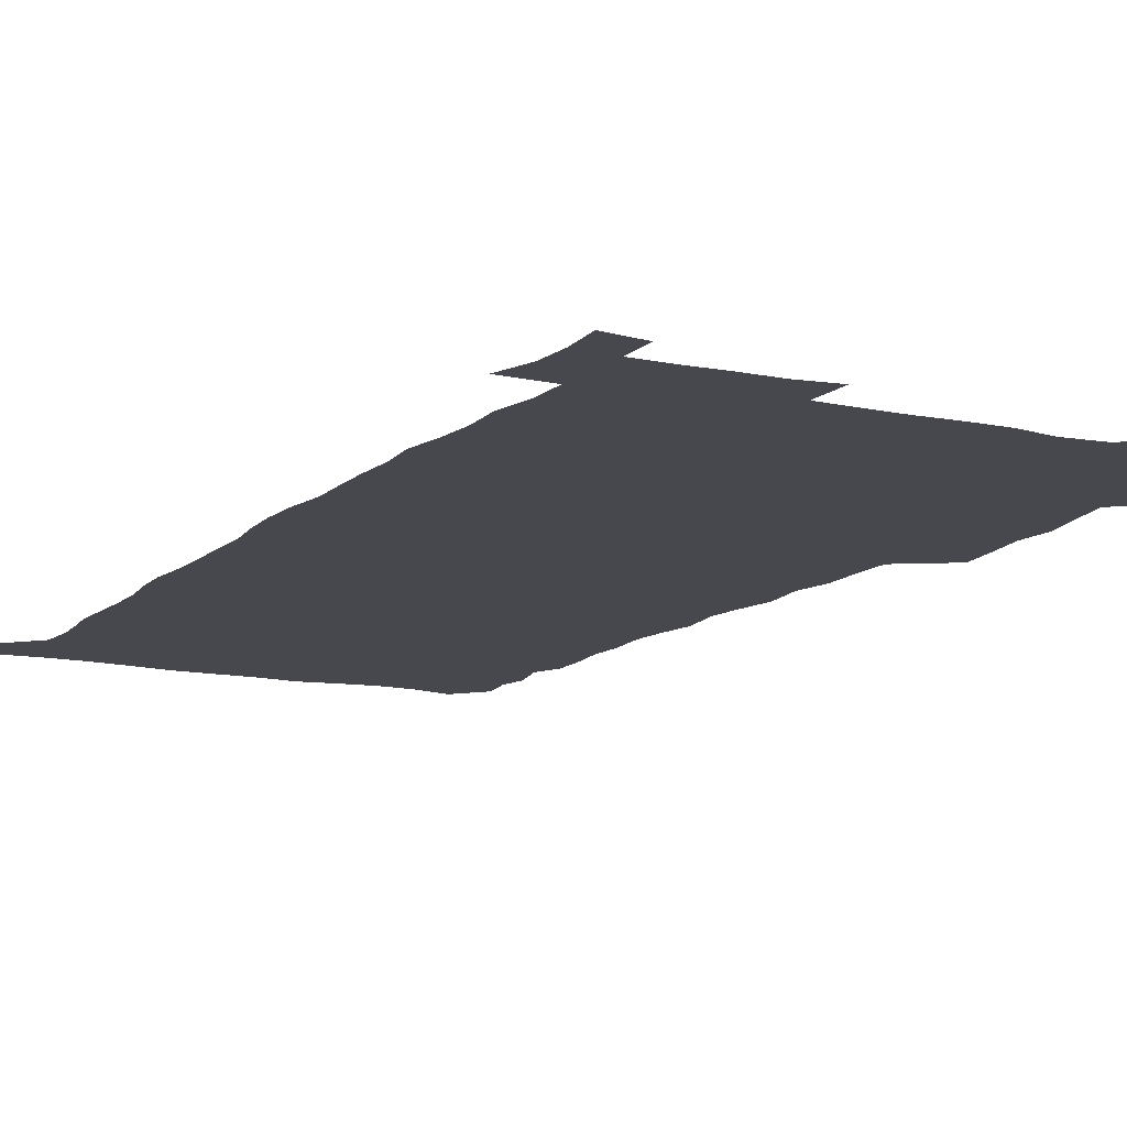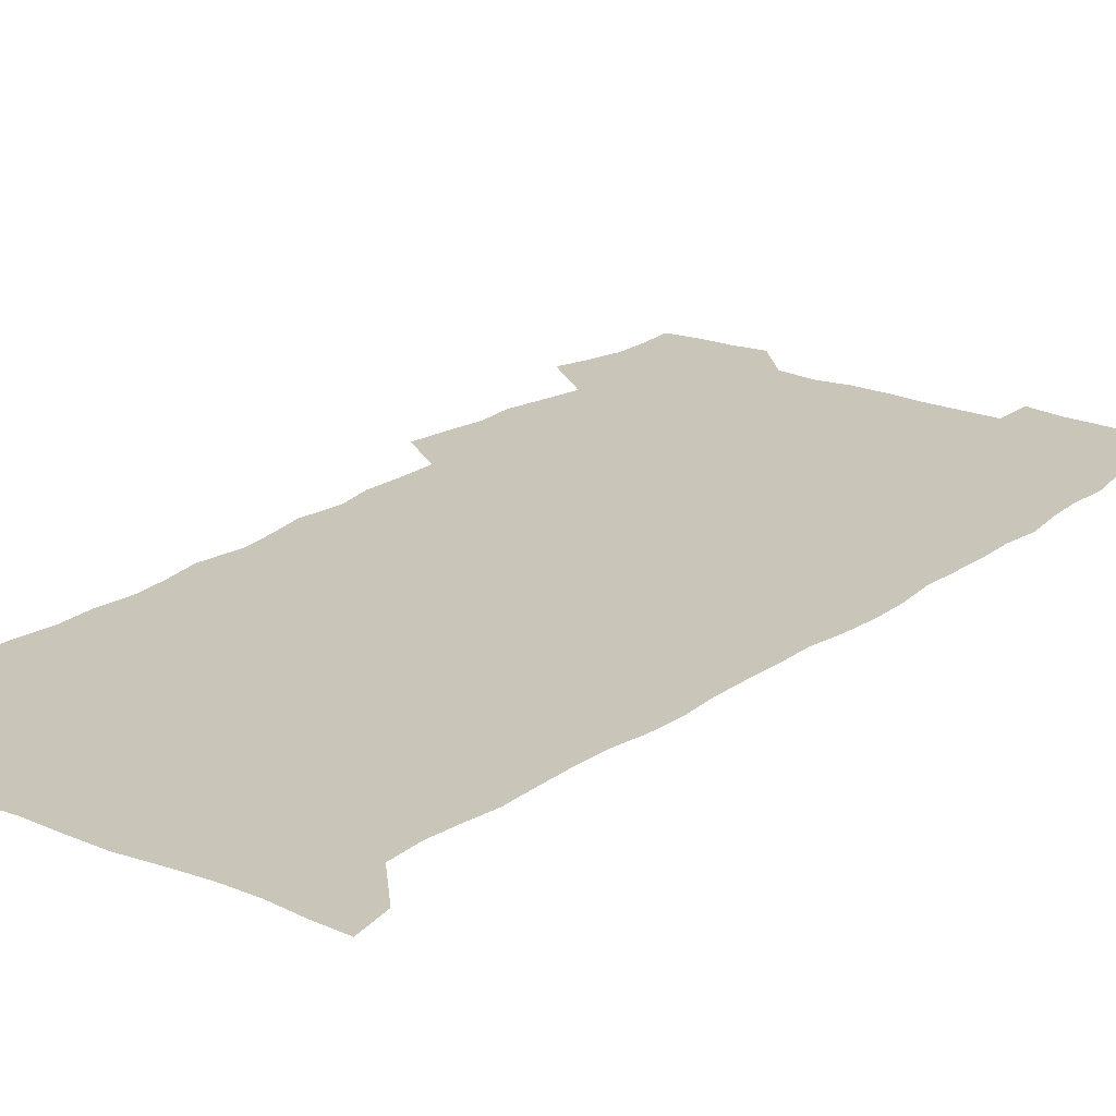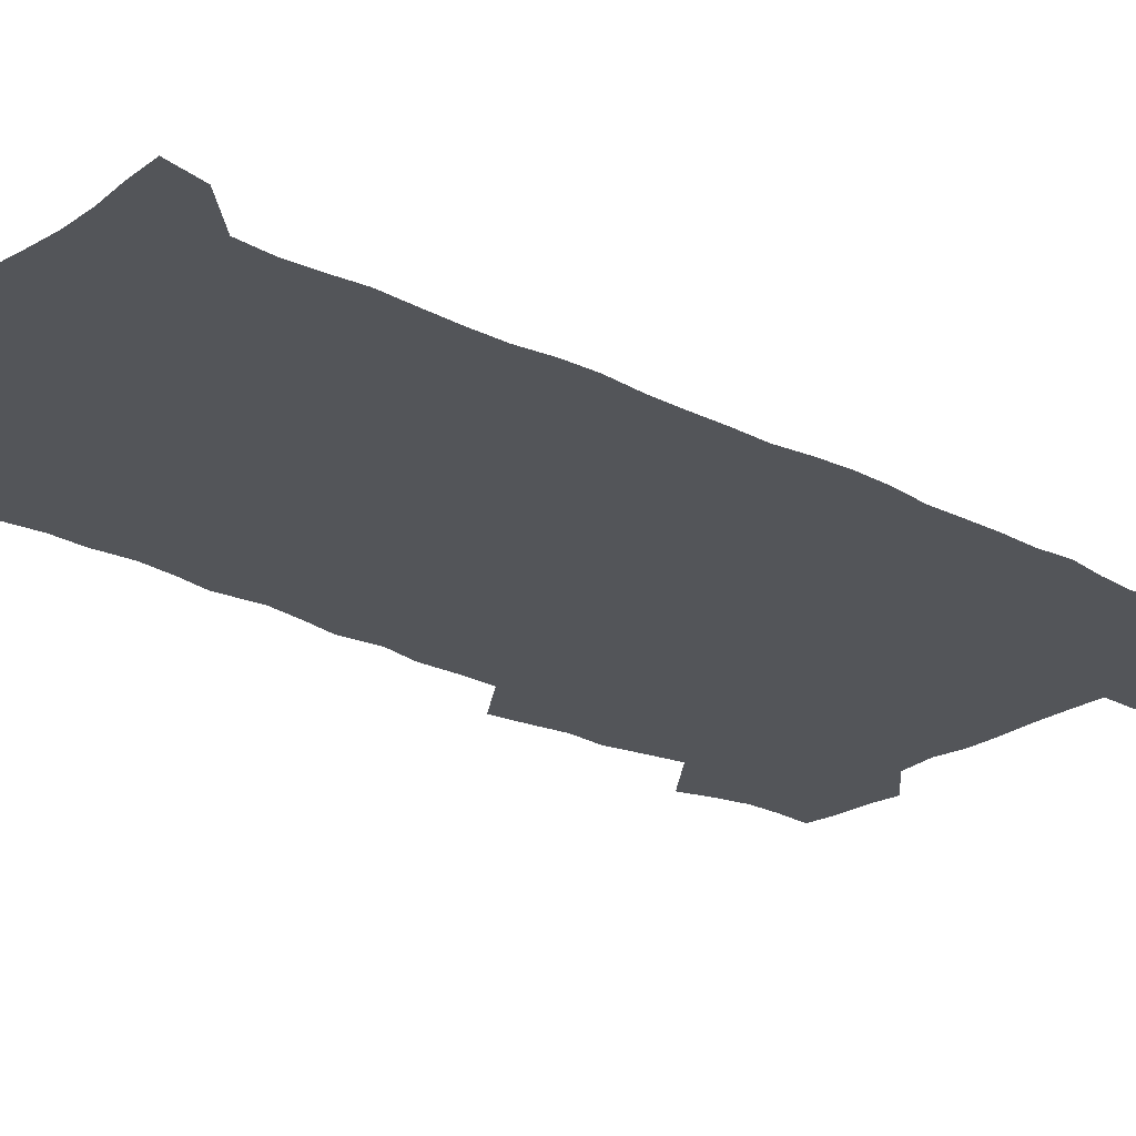
<metadata>
{"format":"obj","ext":"obj","renderer":"f3d","projection":"perspective","resolution":1024,"background":"white","views":[{"elev":-11.8,"azim":151.9,"up":"+Z"},{"elev":20.6,"azim":37.2,"up":"+Z"},{"elev":-24.1,"azim":48.5,"up":"+Z"}]}
</metadata>
<code>
v 457.9 527.1 0
v 462.2 541.2 0
v 465.6 555.6 0
v 465.8 570.1 0
v 464.8 585.1 0
v 470.4 429.7 0
v 472.5 445.7 0
v 475.2 462 0
v 474.2 477.3 0
v 477.6 493.5 0
v 480.8 509.8 0
v 481.1 524.5 0
v 478.3 540 0
v 483.5 553.8 0
v 481.5 569.2 0
v 478.9 586.9 0
v 491.8 154.6 0
v 494.3 169.4 0
v 492.4 181.3 0
v 496.4 198.4 0
v 492 209.7 0
v 492.6 224.3 0
v 494.6 240.5 0
v 494 255 0
v 495.7 271.9 0
v 494.4 286.9 0
v 492 301.2 0
v 494.7 320.4 0
v 492.9 335.4 0
v 490.4 350.2 0
v 492.7 368.4 0
v 490 383.6 0
v 490.8 400.2 0
v 490.8 416.2 0
v 493.8 433.3 0
v 493.4 448.4 0
v 495.4 464 0
v 495.5 479 0
v 495.4 494.1 0
v 497.6 509.6 0
v 497.5 524.5 0
v 498.3 539.1 0
v 497.3 554.5 0
v 495.6 570.2 0
v 493.4 587.2 0
v 502.9 141.6 0
v 509.6 160.6 0
v 513.7 177.3 0
v 512 189.8 0
v 513.6 205.4 0
v 513.9 220.1 0
v 516.2 236.7 0
v 516.7 251.8 0
v 516.1 266.2 0
v 514.4 280 0
v 513.7 294.9 0
v 510.6 308.6 0
v 511.3 325 0
v 511.6 341.2 0
v 511 356.7 0
v 511.2 372.8 0
v 512.4 389.1 0
v 512.6 404.3 0
v 509.4 418.8 0
v 510.7 434.7 0
v 512.2 450.3 0
v 512.2 465 0
v 510.4 479.6 0
v 512.7 494.7 0
v 513.2 509.5 0
v 514 524.1 0
v 513.3 539 0
v 512 554.4 0
v 510.2 570.2 0
v 507.2 589.1 0
v 519.4 145.6 0
v 524.1 162.5 0
v 528.7 181.2 0
v 528 194.2 0
v 530 210.6 0
v 531.3 226.4 0
v 531.7 241.2 0
v 531.9 256.1 0
v 531.5 270.7 0
v 530.7 285.1 0
v 529.9 299.7 0
v 529.6 315 0
v 529.5 330.3 0
v 529 345.4 0
v 528.2 360.3 0
v 528 375.7 0
v 528.2 391 0
v 527.9 406.2 0
v 527.3 421.1 0
v 527.4 436.2 0
v 526.8 450.9 0
v 527.3 465.7 0
v 530 480.9 0
v 528.9 495.2 0
v 528.9 509.6 0
v 528.8 524 0
v 528.9 538.3 0
v 527.4 553.7 0
v 524.1 571.8 0
v 534.3 146 0
v 539.4 164.7 0
v 542.3 182.2 0
v 545.5 200.5 0
v 546.1 215.3 0
v 546.5 230.2 0
v 546.6 244.6 0
v 546.2 258.8 0
v 545.7 273.1 0
v 545.4 288 0
v 544.9 302.7 0
v 545.1 318.2 0
v 544.1 332.3 0
v 543.8 347.3 0
v 543.4 362.1 0
v 544 378 0
v 543 392.2 0
v 544.5 408.4 0
v 543.7 422.7 0
v 543.9 437.5 0
v 544.3 452.3 0
v 544.3 466.7 0
v 544.1 481.1 0
v 543.9 495.4 0
v 544 509.6 0
v 543.4 523.9 0
v 544.5 537.7 0
v 542 554.2 0
v 540.4 570 0
v 548.7 143.7 0
v 553.1 162.9 0
v 557.2 184.4 0
v 559.5 202.9 0
v 559.9 217.1 0
v 560.7 232.6 0
v 560.3 246.3 0
v 560.3 261 0
v 560 275.4 0
v 559.3 289.5 0
v 559.5 305 0
v 558.7 319 0
v 558.7 334.1 0
v 558.4 348.8 0
v 557.5 362.6 0
v 558.3 378.8 0
v 558.1 393.5 0
v 558.7 408.9 0
v 558.5 423.3 0
v 558.2 437.7 0
v 558.7 452.6 0
v 558.7 466.9 0
v 558.6 481.3 0
v 558.5 495.6 0
v 558.5 509.8 0
v 558.2 523.9 0
v 558.5 537.7 0
v 557.3 553.1 0
v 554.6 572.4 0
v 563.5 140.7 0
v 569.3 166.6 0
v 571 183.7 0
v 572.6 202.1 0
v 574.1 220.4 0
v 574.3 234 0
v 573.9 247.4 0
v 573.9 261.8 0
v 573.8 276.7 0
v 573.6 291.3 0
v 573.3 306 0
v 573.4 321.1 0
v 573 335.5 0
v 572 349.2 0
v 573.2 365.6 0
v 573.3 380.6 0
v 573.1 394.7 0
v 573.1 409.4 0
v 573 423.8 0
v 573 438.3 0
v 573.4 453 0
v 572.8 467.2 0
v 572.9 481.5 0
v 573.2 495.8 0
v 573 509.9 0
v 572.8 524.1 0
v 572.5 538.5 0
v 571.6 554 0
v 569.7 572.3 0
v 580.4 142 0
v 584.1 167.3 0
v 585.5 185.3 0
v 586.4 202.7 0
v 587 218.4 0
v 587.3 234.3 0
v 587.4 248.1 0
v 587.4 261.8 0
v 587.5 278.2 0
v 587.1 291.5 0
v 587.2 307 0
v 587.1 321.3 0
v 587.2 336.8 0
v 586.9 351 0
v 587.1 365.9 0
v 587 380 0
v 587.2 395.1 0
v 587.2 409.4 0
v 587.2 424 0
v 587.1 438.2 0
v 587.2 453 0
v 587.4 467.4 0
v 587.3 481.6 0
v 587.3 495.9 0
v 587.4 510 0
v 587.2 524.2 0
v 587 538.6 0
v 586.3 554.2 0
v 585.3 571.2 0
v 597 141.4 0
v 598.6 165.7 0
v 599.7 186.7 0
v 600 202.4 0
v 600.3 217.8 0
v 600 234.8 0
v 600.9 246.9 0
v 600.9 261.5 0
v 600.8 277.9 0
v 600.8 292 0
v 600.9 306.2 0
v 600.8 320.9 0
v 600.8 337.7 0
v 600.8 351 0
v 601.1 366.6 0
v 601.1 380.9 0
v 601.3 394.9 0
v 601.3 409.5 0
v 601.3 423.8 0
v 601.3 438.2 0
v 601.4 453.3 0
v 601.5 467.4 0
v 601.5 481.7 0
v 601.5 496 0
v 601.6 510.2 0
v 601.5 524.2 0
v 601.4 538.2 0
v 600.9 555.2 0
v 600.5 571.3 0
v 613.4 141.2 0
v 613.5 163.3 0
v 613.6 185.3 0
v 613.7 202.9 0
v 613.9 217 0
v 613.9 232.4 0
v 614.1 248.1 0
v 614.3 261.2 0
v 614.1 278 0
v 614.3 291.9 0
v 614.6 305.9 0
v 614.6 321.1 0
v 614.6 336.4 0
v 614.7 351.9 0
v 615 365.9 0
v 615.4 379.9 0
v 615.3 395.1 0
v 615.5 409.2 0
v 615.5 423.7 0
v 615.4 438.6 0
v 615.6 453 0
v 615.7 467.4 0
v 615.8 481.6 0
v 616.2 496.1 0
v 615.9 510.6 0
v 615.9 524.8 0
v 615.7 539.1 0
v 615.8 554.3 0
v 615.6 571.5 0
v 615.4 588.8 0
v 629.6 143.1 0
v 628.2 167.7 0
v 628.1 182.9 0
v 626.9 202.7 0
v 627.4 216.5 0
v 627.8 230.6 0
v 627.6 246.5 0
v 627.6 261.9 0
v 627.9 276.3 0
v 628.4 290.1 0
v 628.5 305.1 0
v 628.6 320.3 0
v 628.4 336 0
v 628.4 351.1 0
v 628.8 365.4 0
v 629.4 379.5 0
v 629.6 394.3 0
v 629.6 408.9 0
v 630 423.2 0
v 630.7 437.4 0
v 629.9 452.8 0
v 629.8 467.3 0
v 630.2 481.6 0
v 630.5 496.1 0
v 630.5 510.6 0
v 630.4 525 0
v 630.4 539.5 0
v 630.5 554.3 0
v 630.8 569.7 0
v 630.9 586.3 0
v 645.4 144.5 0
v 642.6 166.7 0
v 642.1 182.5 0
v 641.6 198.8 0
v 641.7 213.8 0
v 641.7 228.8 0
v 641.4 244.7 0
v 643 258 0
v 642.1 274.5 0
v 641.5 290.7 0
v 642 304.6 0
v 643 318.7 0
v 643 333.9 0
v 644.7 347.9 0
v 643.4 363.9 0
v 644.5 378 0
v 645.5 392.4 0
v 644.7 407.8 0
v 644.7 422.6 0
v 645 437.3 0
v 644.4 452.3 0
v 646 466.7 0
v 645 481.5 0
v 645.5 496 0
v 645.5 510.6 0
v 645.5 525.3 0
v 645.3 539.9 0
v 645.4 554.7 0
v 645.5 569.5 0
v 645.9 586.1 0
v 660.7 144.5 0
v 656.2 167 0
v 656.4 180.6 0
v 656.5 195.2 0
v 655.9 211.1 0
v 655.7 226.6 0
v 656.3 241.1 0
v 657.1 255.7 0
v 656.9 271.3 0
v 657.9 286 0
v 658.4 300.7 0
v 657.3 316.7 0
v 659.4 330.5 0
v 660.2 345.2 0
v 658.4 361.9 0
v 660 376.1 0
v 660.9 390.8 0
v 660 406.5 0
v 660.1 421.4 0
v 661.1 436 0
v 660.8 451.1 0
v 662.2 465.8 0
v 661.1 481.1 0
v 660.9 495.8 0
v 661.1 510.6 0
v 662.1 525.6 0
v 661 540.5 0
v 660.7 555.4 0
v 660.2 569.8 0
v 660.7 585.3 0
v 676.3 143 0
v 672.3 162.4 0
v 671.2 177.4 0
v 670.6 192.5 0
v 672 206 0
v 673.9 219.5 0
v 673.6 234.9 0
v 673.5 250.4 0
v 674 265.5 0
v 676.3 279.6 0
v 677.2 294.5 0
v 676.3 310.8 0
v 676.5 326.3 0
v 677.1 341.6 0
v 677.1 357.4 0
v 679.2 372 0
v 680.4 387 0
v 680.3 402.6 0
v 678.6 418.9 0
v 679.2 434 0
v 679.7 449.3 0
v 679.3 464.7 0
v 681 479.8 0
v 678.8 495.4 0
v 677.8 510.5 0
v 678.8 525.6 0
v 676.2 541.4 0
v 676.2 556.4 0
v 675.4 570.6 0
v 675.5 585.3 0
v 675.6 599.8 0
v 690.8 142.5 0
v 687.9 159.4 0
v 695.9 556.8 0
v 691.3 572 0
v 690.6 586.2 0
v 691.9 601.9 0
f 11 12 1
f 1 12 2
f 12 13 2
f 2 13 3
f 13 14 3
f 3 14 4
f 14 15 4
f 4 15 5
f 15 16 5
f 34 35 6
f 6 35 7
f 35 36 7
f 7 36 8
f 36 37 8
f 8 37 9
f 37 38 9
f 9 38 10
f 38 39 10
f 10 39 11
f 39 40 11
f 11 40 12
f 40 41 12
f 12 41 13
f 41 42 13
f 13 42 14
f 42 43 14
f 14 43 15
f 43 44 15
f 15 44 16
f 44 45 16
f 46 47 17
f 17 47 18
f 47 48 18
f 18 48 19
f 48 49 19
f 19 49 20
f 49 50 20
f 20 50 21
f 50 51 21
f 21 51 22
f 51 52 22
f 22 52 23
f 52 53 23
f 23 53 24
f 53 54 24
f 24 54 25
f 54 55 25
f 25 55 26
f 55 56 26
f 26 56 27
f 56 57 27
f 27 57 28
f 57 58 28
f 28 58 29
f 58 59 29
f 29 59 30
f 59 60 30
f 30 60 31
f 60 61 31
f 31 61 32
f 61 62 32
f 32 62 33
f 62 63 33
f 33 63 34
f 63 64 34
f 34 64 35
f 64 65 35
f 35 65 36
f 65 66 36
f 36 66 37
f 66 67 37
f 37 67 38
f 67 68 38
f 38 68 39
f 68 69 39
f 39 69 40
f 69 70 40
f 40 70 41
f 70 71 41
f 41 71 42
f 71 72 42
f 42 72 43
f 72 73 43
f 43 73 44
f 73 74 44
f 44 74 45
f 74 75 45
f 46 76 47
f 76 77 47
f 47 77 48
f 77 78 48
f 48 78 49
f 78 79 49
f 49 79 50
f 79 80 50
f 50 80 51
f 80 81 51
f 51 81 52
f 81 82 52
f 52 82 53
f 82 83 53
f 53 83 54
f 83 84 54
f 54 84 55
f 84 85 55
f 55 85 56
f 85 86 56
f 56 86 57
f 86 87 57
f 57 87 58
f 87 88 58
f 58 88 59
f 88 89 59
f 59 89 60
f 89 90 60
f 60 90 61
f 90 91 61
f 61 91 62
f 91 92 62
f 62 92 63
f 92 93 63
f 63 93 64
f 93 94 64
f 64 94 65
f 94 95 65
f 65 95 66
f 95 96 66
f 66 96 67
f 96 97 67
f 67 97 68
f 97 98 68
f 68 98 69
f 98 99 69
f 69 99 70
f 99 100 70
f 70 100 71
f 100 101 71
f 71 101 72
f 101 102 72
f 72 102 73
f 102 103 73
f 73 103 74
f 103 104 74
f 74 104 75
f 76 105 77
f 105 106 77
f 77 106 78
f 106 107 78
f 78 107 79
f 107 108 79
f 79 108 80
f 108 109 80
f 80 109 81
f 109 110 81
f 81 110 82
f 110 111 82
f 82 111 83
f 111 112 83
f 83 112 84
f 112 113 84
f 84 113 85
f 113 114 85
f 85 114 86
f 114 115 86
f 86 115 87
f 115 116 87
f 87 116 88
f 116 117 88
f 88 117 89
f 117 118 89
f 89 118 90
f 118 119 90
f 90 119 91
f 119 120 91
f 91 120 92
f 120 121 92
f 92 121 93
f 121 122 93
f 93 122 94
f 122 123 94
f 94 123 95
f 123 124 95
f 95 124 96
f 124 125 96
f 96 125 97
f 125 126 97
f 97 126 98
f 126 127 98
f 98 127 99
f 127 128 99
f 99 128 100
f 128 129 100
f 100 129 101
f 129 130 101
f 101 130 102
f 130 131 102
f 102 131 103
f 131 132 103
f 103 132 104
f 132 133 104
f 105 134 106
f 134 135 106
f 106 135 107
f 135 136 107
f 107 136 108
f 136 137 108
f 108 137 109
f 137 138 109
f 109 138 110
f 138 139 110
f 110 139 111
f 139 140 111
f 111 140 112
f 140 141 112
f 112 141 113
f 141 142 113
f 113 142 114
f 142 143 114
f 114 143 115
f 143 144 115
f 115 144 116
f 144 145 116
f 116 145 117
f 145 146 117
f 117 146 118
f 146 147 118
f 118 147 119
f 147 148 119
f 119 148 120
f 148 149 120
f 120 149 121
f 149 150 121
f 121 150 122
f 150 151 122
f 122 151 123
f 151 152 123
f 123 152 124
f 152 153 124
f 124 153 125
f 153 154 125
f 125 154 126
f 154 155 126
f 126 155 127
f 155 156 127
f 127 156 128
f 156 157 128
f 128 157 129
f 157 158 129
f 129 158 130
f 158 159 130
f 130 159 131
f 159 160 131
f 131 160 132
f 160 161 132
f 132 161 133
f 161 162 133
f 134 163 135
f 163 164 135
f 135 164 136
f 164 165 136
f 136 165 137
f 165 166 137
f 137 166 138
f 166 167 138
f 138 167 139
f 167 168 139
f 139 168 140
f 168 169 140
f 140 169 141
f 169 170 141
f 141 170 142
f 170 171 142
f 142 171 143
f 171 172 143
f 143 172 144
f 172 173 144
f 144 173 145
f 173 174 145
f 145 174 146
f 174 175 146
f 146 175 147
f 175 176 147
f 147 176 148
f 176 177 148
f 148 177 149
f 177 178 149
f 149 178 150
f 178 179 150
f 150 179 151
f 179 180 151
f 151 180 152
f 180 181 152
f 152 181 153
f 181 182 153
f 153 182 154
f 182 183 154
f 154 183 155
f 183 184 155
f 155 184 156
f 184 185 156
f 156 185 157
f 185 186 157
f 157 186 158
f 186 187 158
f 158 187 159
f 187 188 159
f 159 188 160
f 188 189 160
f 160 189 161
f 189 190 161
f 161 190 162
f 190 191 162
f 163 192 164
f 192 193 164
f 164 193 165
f 193 194 165
f 165 194 166
f 194 195 166
f 166 195 167
f 195 196 167
f 167 196 168
f 196 197 168
f 168 197 169
f 197 198 169
f 169 198 170
f 198 199 170
f 170 199 171
f 199 200 171
f 171 200 172
f 200 201 172
f 172 201 173
f 201 202 173
f 173 202 174
f 202 203 174
f 174 203 175
f 203 204 175
f 175 204 176
f 204 205 176
f 176 205 177
f 205 206 177
f 177 206 178
f 206 207 178
f 178 207 179
f 207 208 179
f 179 208 180
f 208 209 180
f 180 209 181
f 209 210 181
f 181 210 182
f 210 211 182
f 182 211 183
f 211 212 183
f 183 212 184
f 212 213 184
f 184 213 185
f 213 214 185
f 185 214 186
f 214 215 186
f 186 215 187
f 215 216 187
f 187 216 188
f 216 217 188
f 188 217 189
f 217 218 189
f 189 218 190
f 218 219 190
f 190 219 191
f 219 220 191
f 192 221 193
f 221 222 193
f 193 222 194
f 222 223 194
f 194 223 195
f 223 224 195
f 195 224 196
f 224 225 196
f 196 225 197
f 225 226 197
f 197 226 198
f 226 227 198
f 198 227 199
f 227 228 199
f 199 228 200
f 228 229 200
f 200 229 201
f 229 230 201
f 201 230 202
f 230 231 202
f 202 231 203
f 231 232 203
f 203 232 204
f 232 233 204
f 204 233 205
f 233 234 205
f 205 234 206
f 234 235 206
f 206 235 207
f 235 236 207
f 207 236 208
f 236 237 208
f 208 237 209
f 237 238 209
f 209 238 210
f 238 239 210
f 210 239 211
f 239 240 211
f 211 240 212
f 240 241 212
f 212 241 213
f 241 242 213
f 213 242 214
f 242 243 214
f 214 243 215
f 243 244 215
f 215 244 216
f 244 245 216
f 216 245 217
f 245 246 217
f 217 246 218
f 246 247 218
f 218 247 219
f 247 248 219
f 219 248 220
f 248 249 220
f 221 250 222
f 250 251 222
f 222 251 223
f 251 252 223
f 223 252 224
f 252 253 224
f 224 253 225
f 253 254 225
f 225 254 226
f 254 255 226
f 226 255 227
f 255 256 227
f 227 256 228
f 256 257 228
f 228 257 229
f 257 258 229
f 229 258 230
f 258 259 230
f 230 259 231
f 259 260 231
f 231 260 232
f 260 261 232
f 232 261 233
f 261 262 233
f 233 262 234
f 262 263 234
f 234 263 235
f 263 264 235
f 235 264 236
f 264 265 236
f 236 265 237
f 265 266 237
f 237 266 238
f 266 267 238
f 238 267 239
f 267 268 239
f 239 268 240
f 268 269 240
f 240 269 241
f 269 270 241
f 241 270 242
f 270 271 242
f 242 271 243
f 271 272 243
f 243 272 244
f 272 273 244
f 244 273 245
f 273 274 245
f 245 274 246
f 274 275 246
f 246 275 247
f 275 276 247
f 247 276 248
f 276 277 248
f 248 277 249
f 277 278 249
f 250 280 251
f 280 281 251
f 251 281 252
f 281 282 252
f 252 282 253
f 282 283 253
f 253 283 254
f 283 284 254
f 254 284 255
f 284 285 255
f 255 285 256
f 285 286 256
f 256 286 257
f 286 287 257
f 257 287 258
f 287 288 258
f 258 288 259
f 288 289 259
f 259 289 260
f 289 290 260
f 260 290 261
f 290 291 261
f 261 291 262
f 291 292 262
f 262 292 263
f 292 293 263
f 263 293 264
f 293 294 264
f 264 294 265
f 294 295 265
f 265 295 266
f 295 296 266
f 266 296 267
f 296 297 267
f 267 297 268
f 297 298 268
f 268 298 269
f 298 299 269
f 269 299 270
f 299 300 270
f 270 300 271
f 300 301 271
f 271 301 272
f 301 302 272
f 272 302 273
f 302 303 273
f 273 303 274
f 303 304 274
f 274 304 275
f 304 305 275
f 275 305 276
f 305 306 276
f 276 306 277
f 306 307 277
f 277 307 278
f 307 308 278
f 278 308 279
f 308 309 279
f 280 310 281
f 310 311 281
f 281 311 282
f 311 312 282
f 282 312 283
f 312 313 283
f 283 313 284
f 313 314 284
f 284 314 285
f 314 315 285
f 285 315 286
f 315 316 286
f 286 316 287
f 316 317 287
f 287 317 288
f 317 318 288
f 288 318 289
f 318 319 289
f 289 319 290
f 319 320 290
f 290 320 291
f 320 321 291
f 291 321 292
f 321 322 292
f 292 322 293
f 322 323 293
f 293 323 294
f 323 324 294
f 294 324 295
f 324 325 295
f 295 325 296
f 325 326 296
f 296 326 297
f 326 327 297
f 297 327 298
f 327 328 298
f 298 328 299
f 328 329 299
f 299 329 300
f 329 330 300
f 300 330 301
f 330 331 301
f 301 331 302
f 331 332 302
f 302 332 303
f 332 333 303
f 303 333 304
f 333 334 304
f 304 334 305
f 334 335 305
f 305 335 306
f 335 336 306
f 306 336 307
f 336 337 307
f 307 337 308
f 337 338 308
f 308 338 309
f 338 339 309
f 310 340 311
f 340 341 311
f 311 341 312
f 341 342 312
f 312 342 313
f 342 343 313
f 313 343 314
f 343 344 314
f 314 344 315
f 344 345 315
f 315 345 316
f 345 346 316
f 316 346 317
f 346 347 317
f 317 347 318
f 347 348 318
f 318 348 319
f 348 349 319
f 319 349 320
f 349 350 320
f 320 350 321
f 350 351 321
f 321 351 322
f 351 352 322
f 322 352 323
f 352 353 323
f 323 353 324
f 353 354 324
f 324 354 325
f 354 355 325
f 325 355 326
f 355 356 326
f 326 356 327
f 356 357 327
f 327 357 328
f 357 358 328
f 328 358 329
f 358 359 329
f 329 359 330
f 359 360 330
f 330 360 331
f 360 361 331
f 331 361 332
f 361 362 332
f 332 362 333
f 362 363 333
f 333 363 334
f 363 364 334
f 334 364 335
f 364 365 335
f 335 365 336
f 365 366 336
f 336 366 337
f 366 367 337
f 337 367 338
f 367 368 338
f 338 368 339
f 368 369 339
f 340 370 341
f 370 371 341
f 341 371 342
f 371 372 342
f 342 372 343
f 372 373 343
f 343 373 344
f 373 374 344
f 344 374 345
f 374 375 345
f 345 375 346
f 375 376 346
f 346 376 347
f 376 377 347
f 347 377 348
f 377 378 348
f 348 378 349
f 378 379 349
f 349 379 350
f 379 380 350
f 350 380 351
f 380 381 351
f 351 381 352
f 381 382 352
f 352 382 353
f 382 383 353
f 353 383 354
f 383 384 354
f 354 384 355
f 384 385 355
f 355 385 356
f 385 386 356
f 356 386 357
f 386 387 357
f 357 387 358
f 387 388 358
f 358 388 359
f 388 389 359
f 359 389 360
f 389 390 360
f 360 390 361
f 390 391 361
f 361 391 362
f 391 392 362
f 362 392 363
f 392 393 363
f 363 393 364
f 393 394 364
f 364 394 365
f 394 395 365
f 365 395 366
f 395 396 366
f 366 396 367
f 396 397 367
f 367 397 368
f 397 398 368
f 368 398 369
f 398 399 369
f 370 401 371
f 401 402 371
f 371 402 372
f 397 403 398
f 403 404 398
f 398 404 399
f 404 405 399
f 399 405 400
f 405 406 400

</code>
